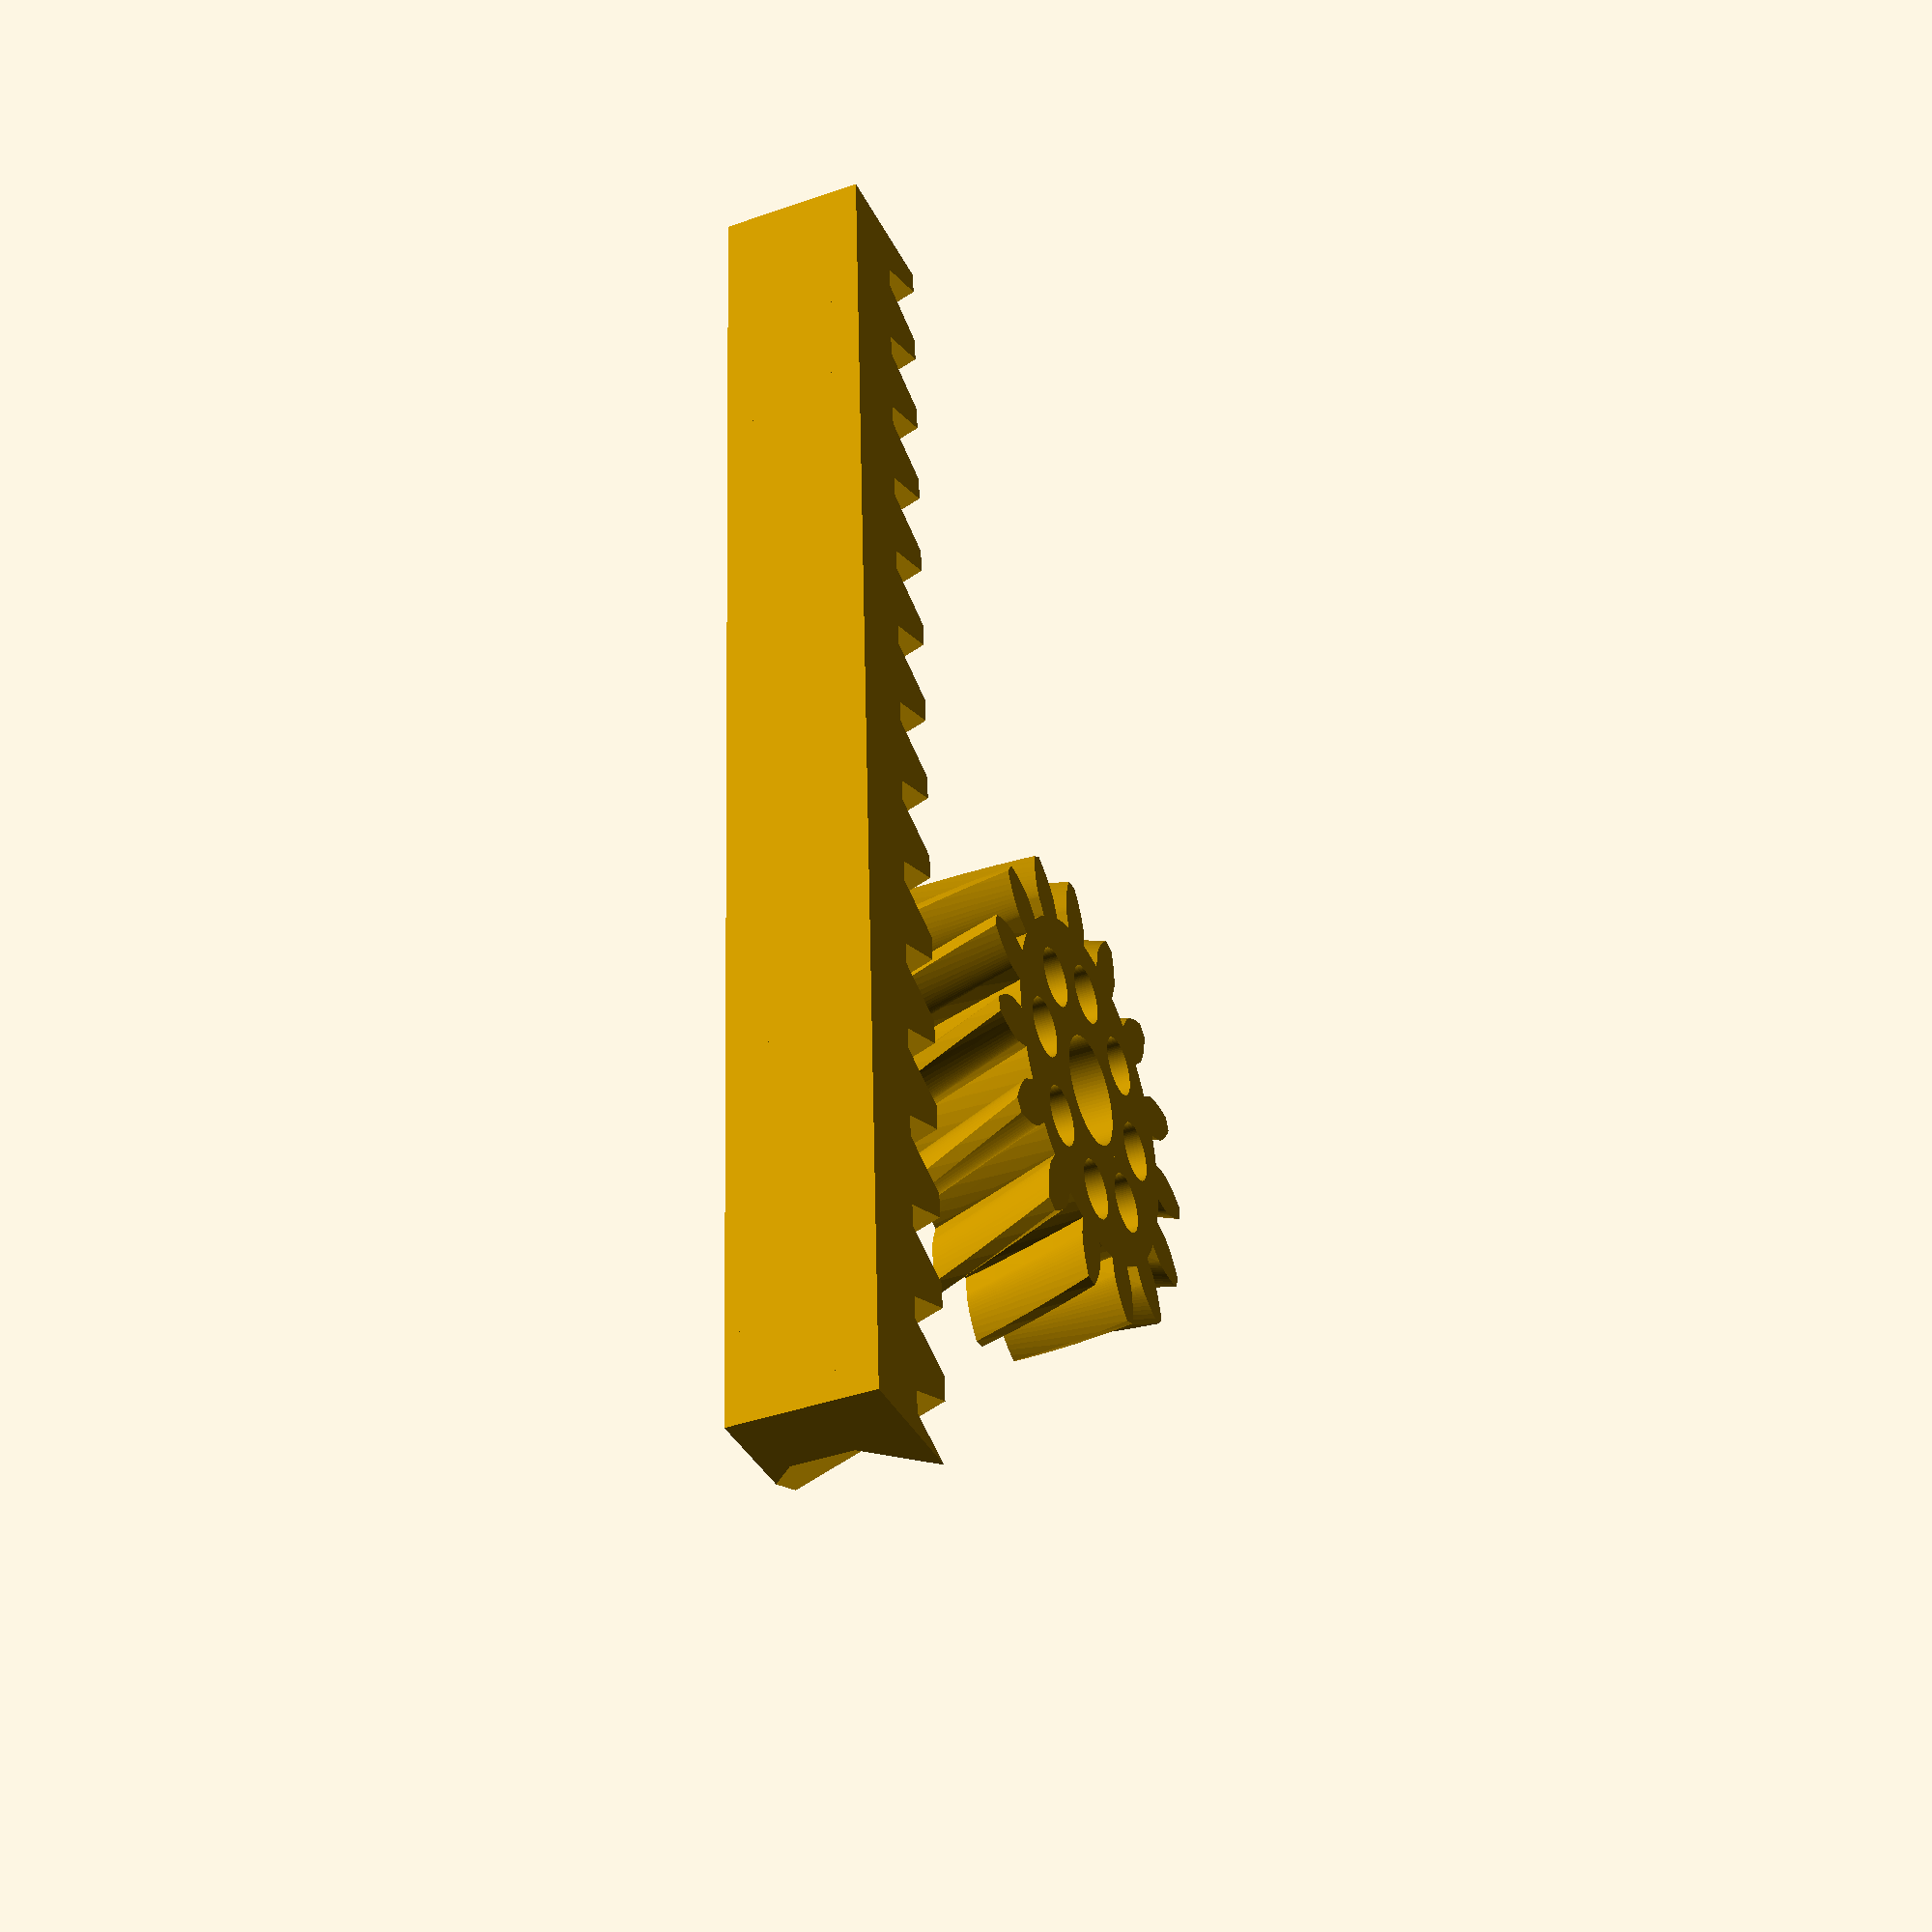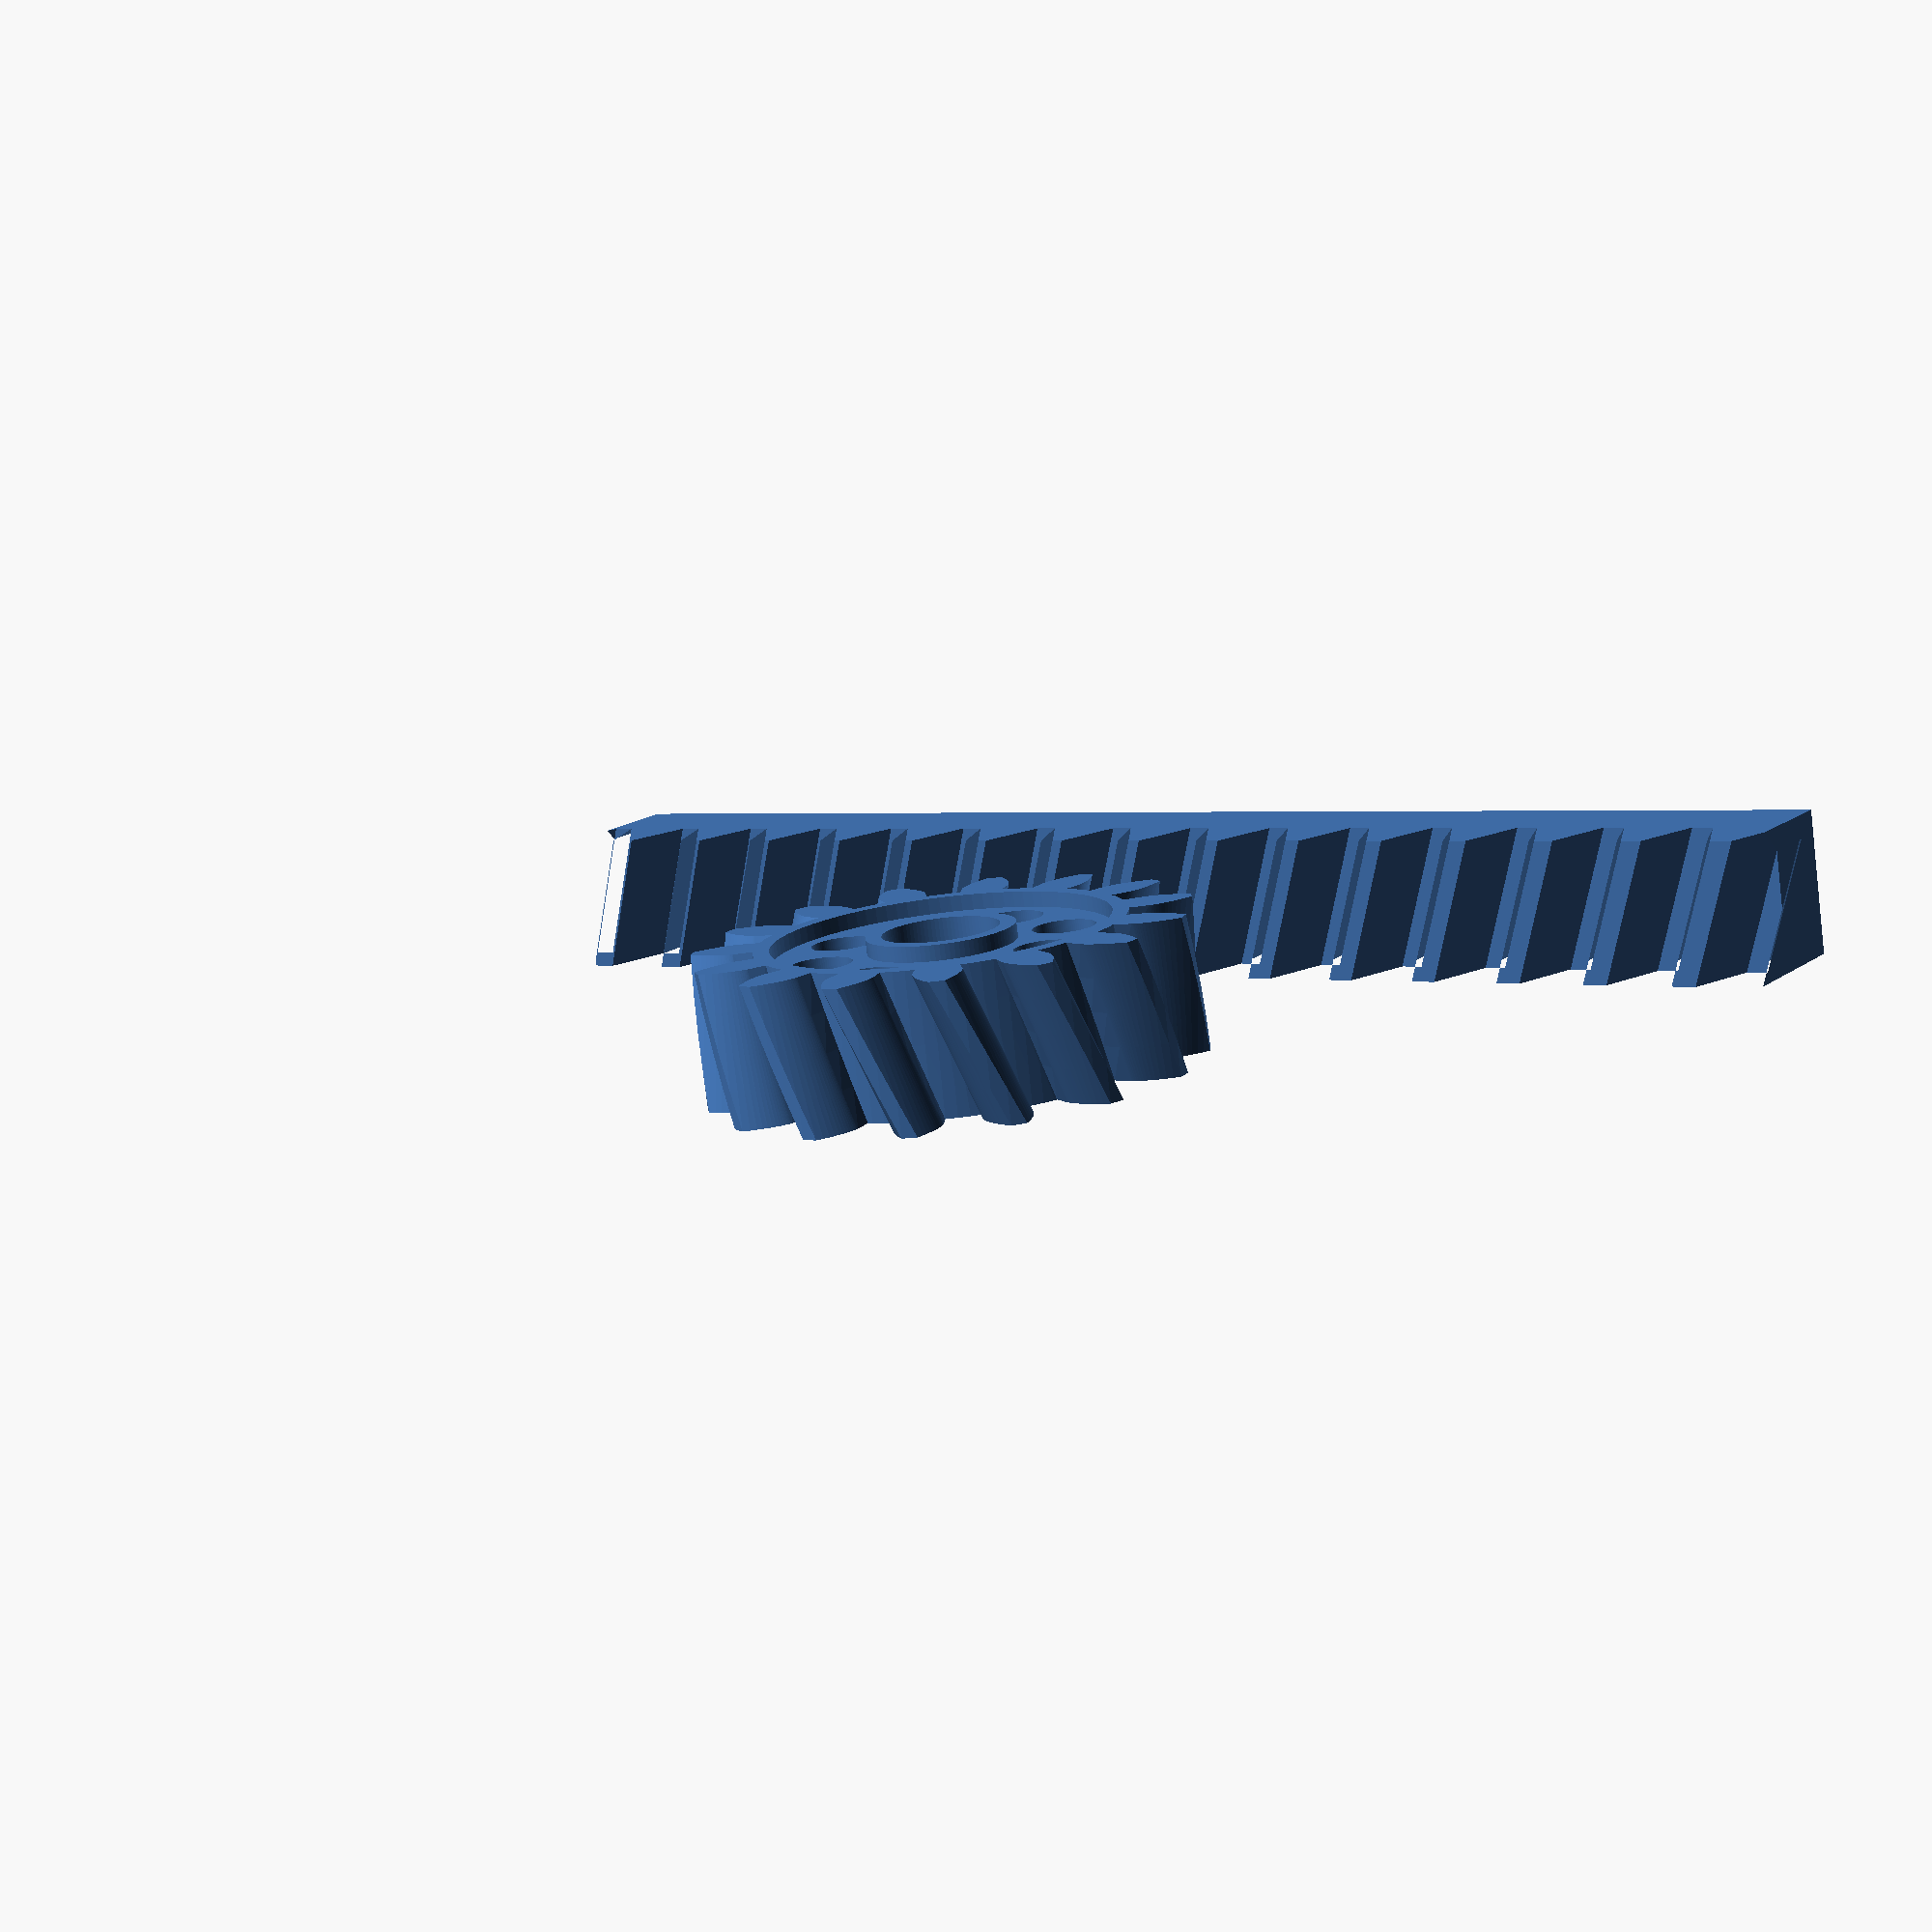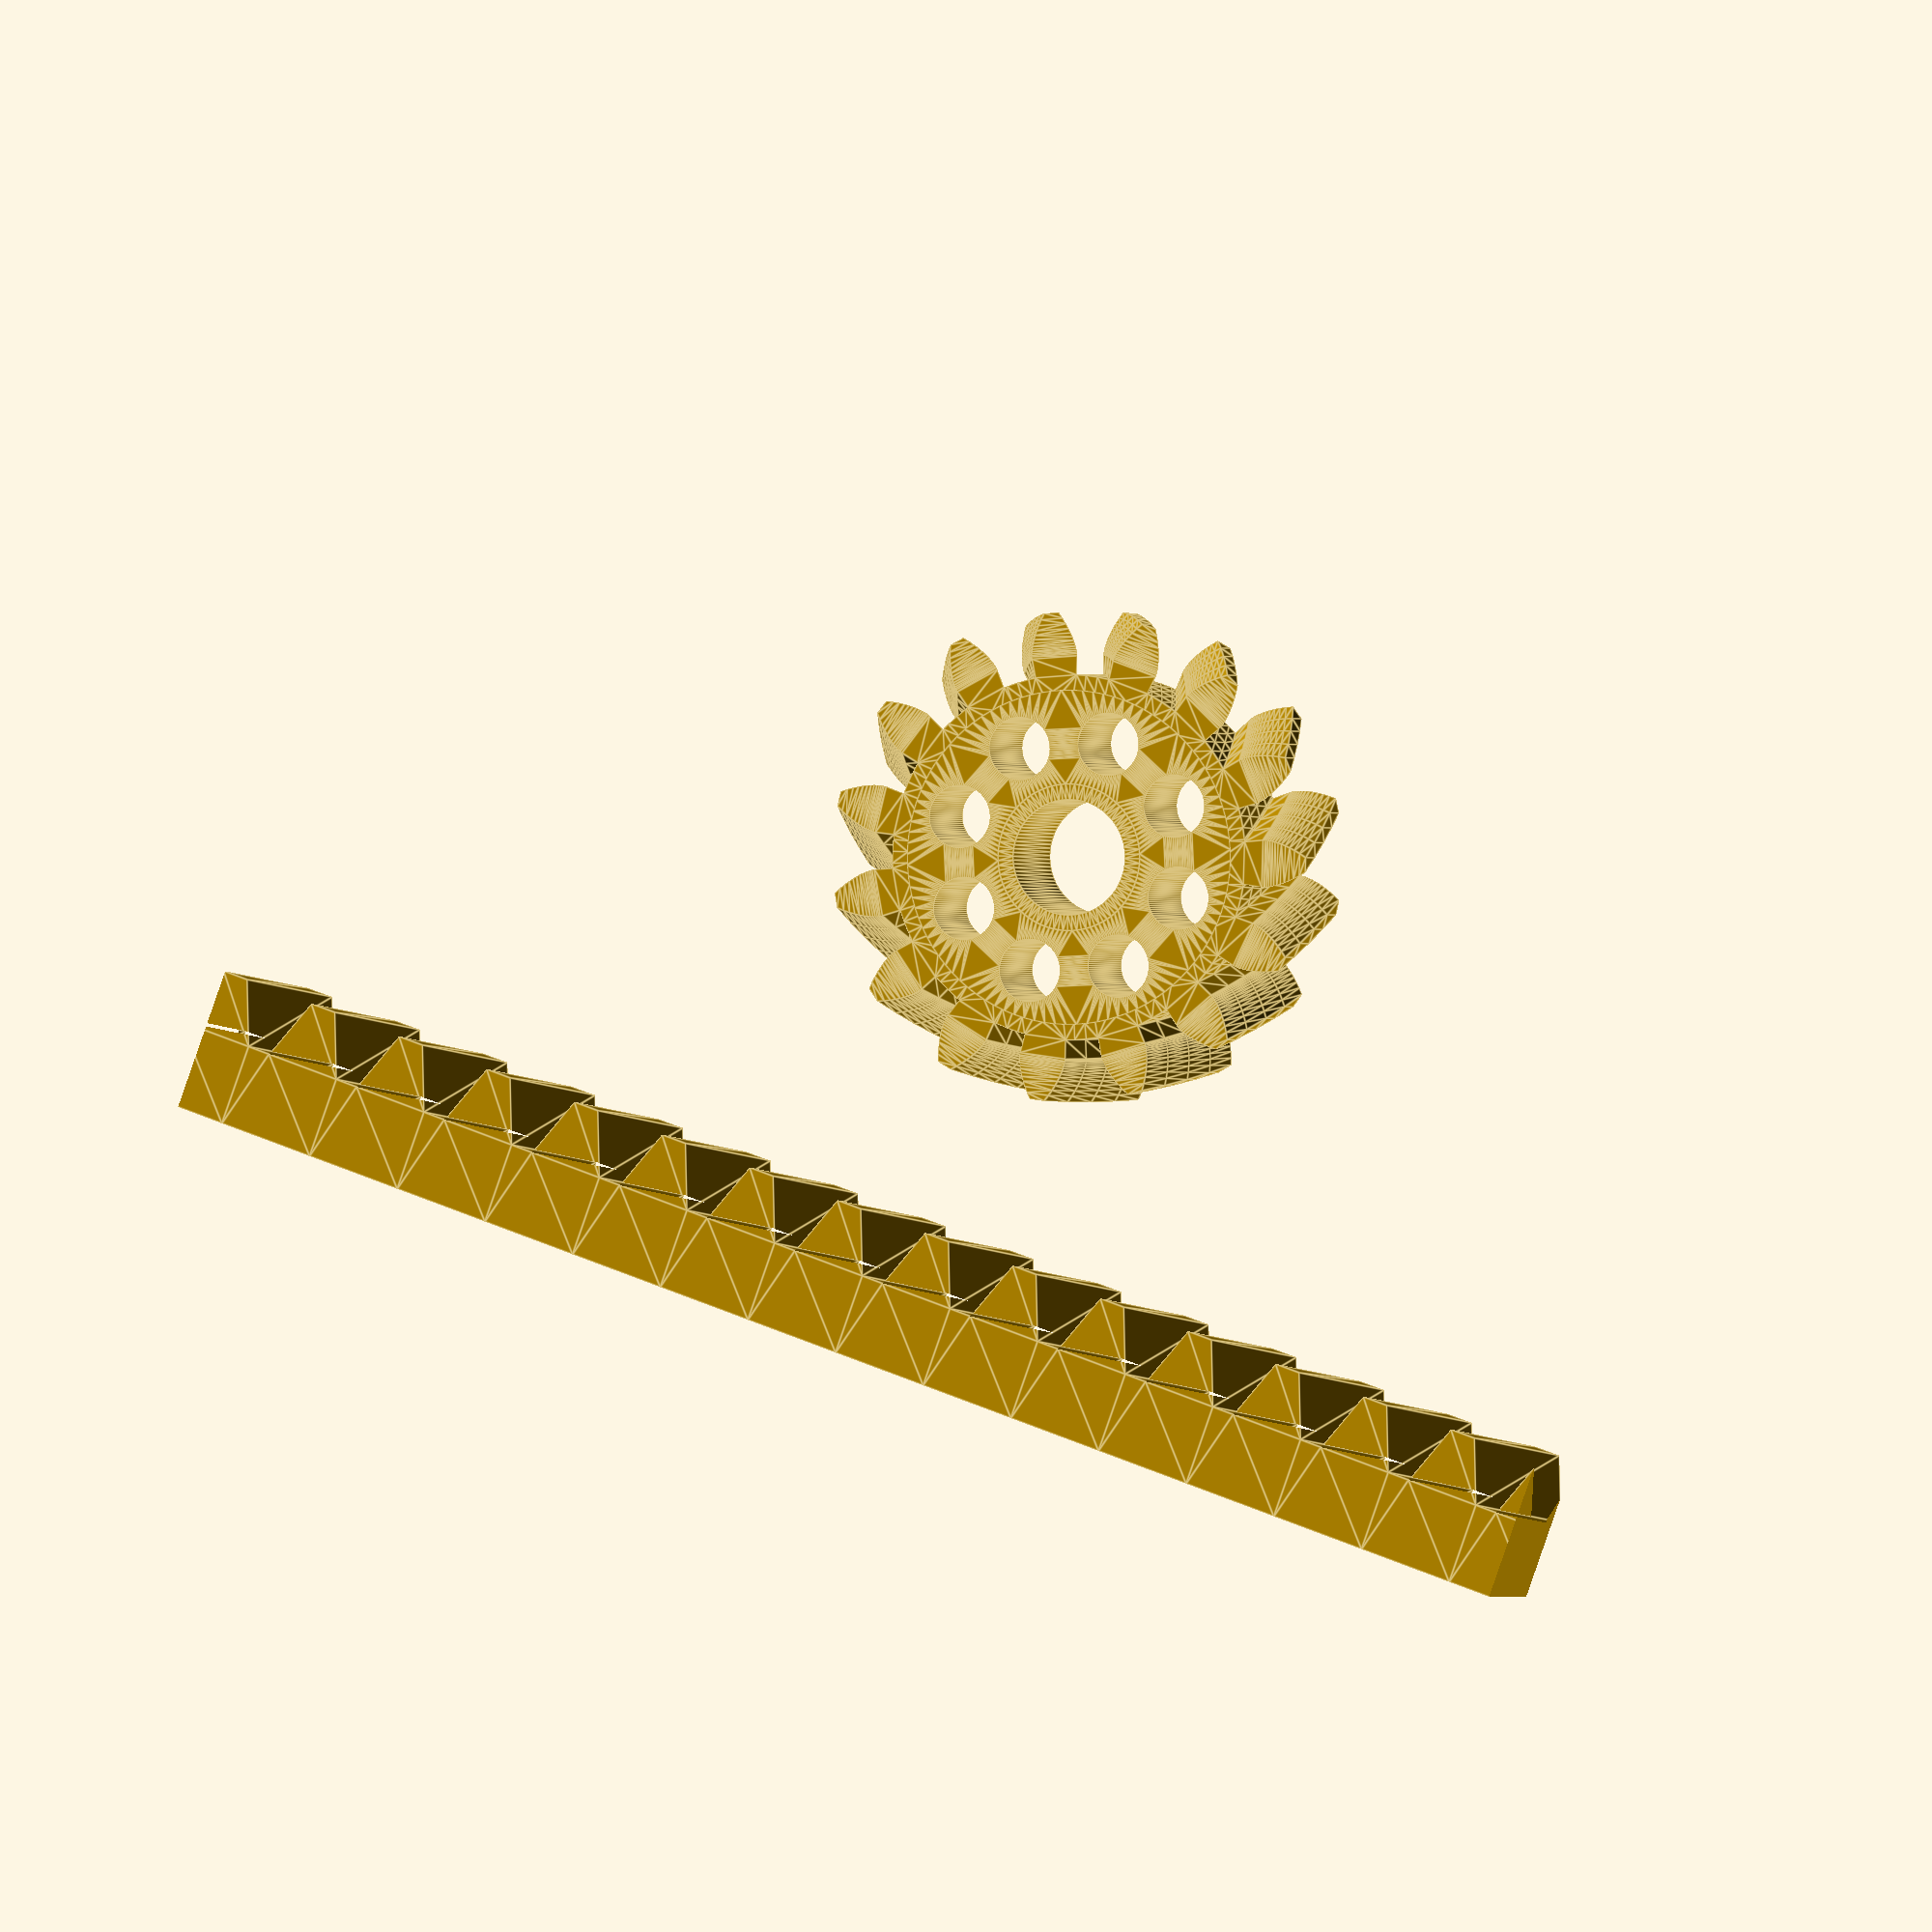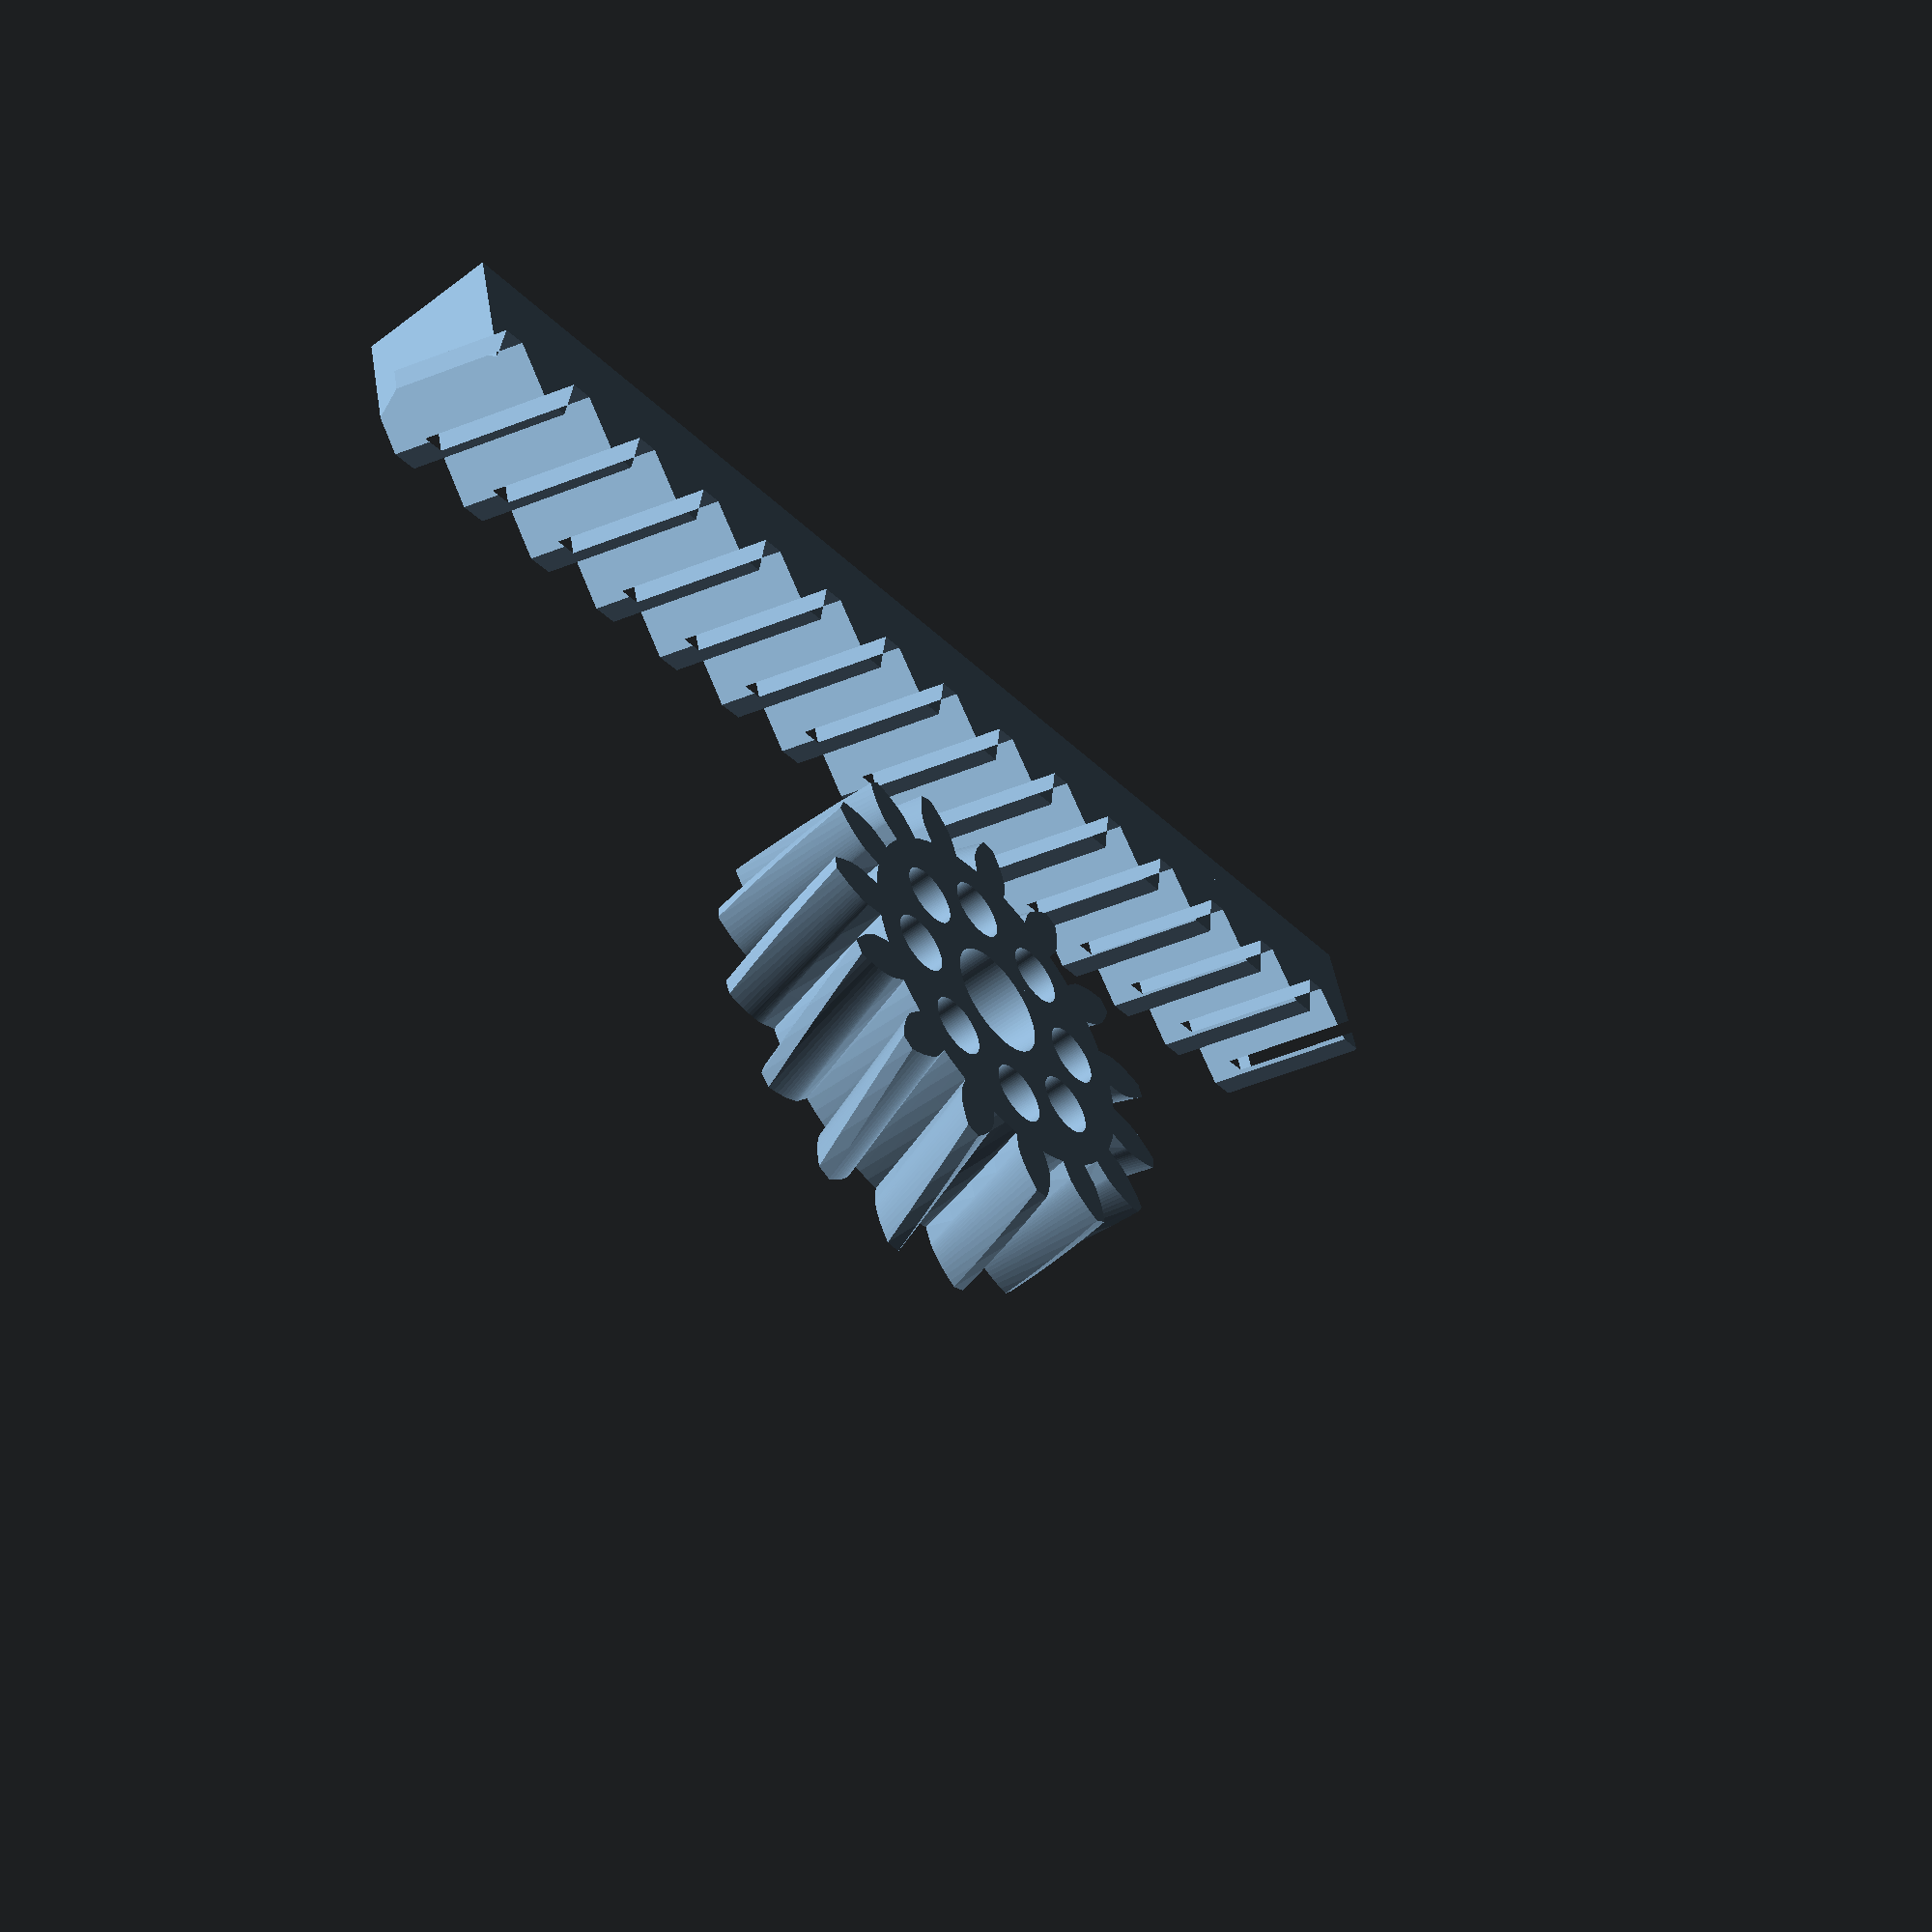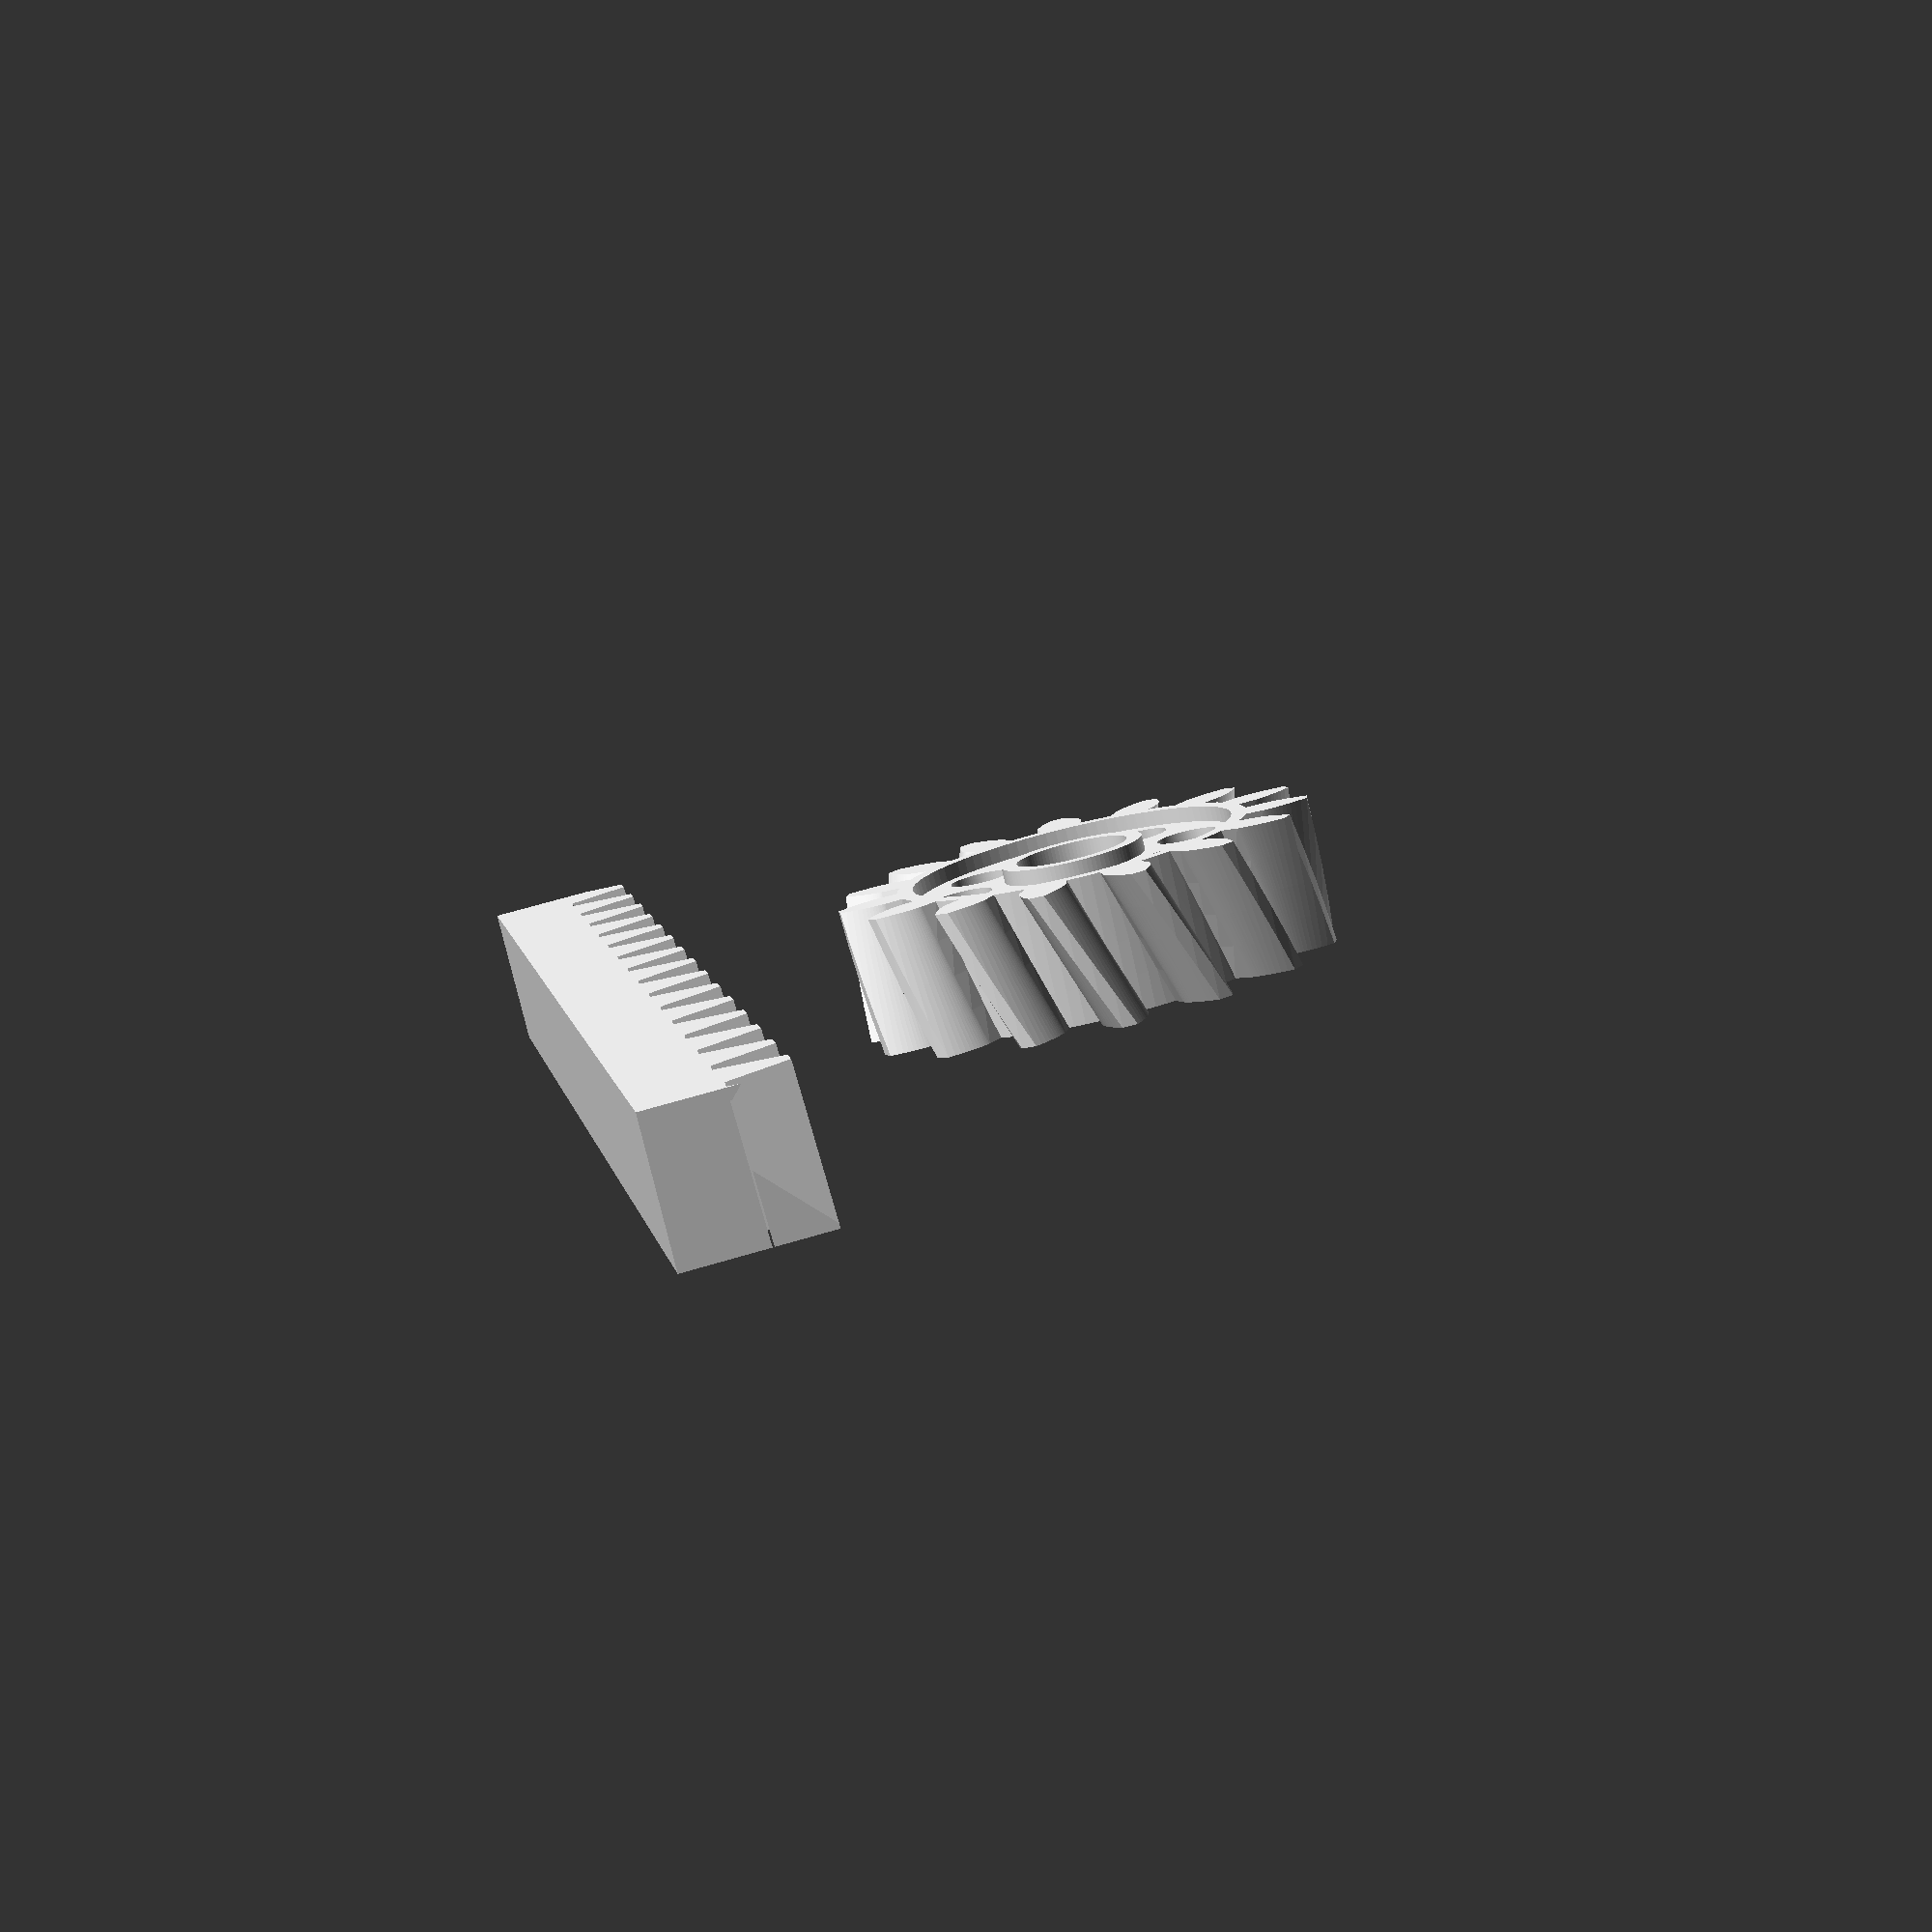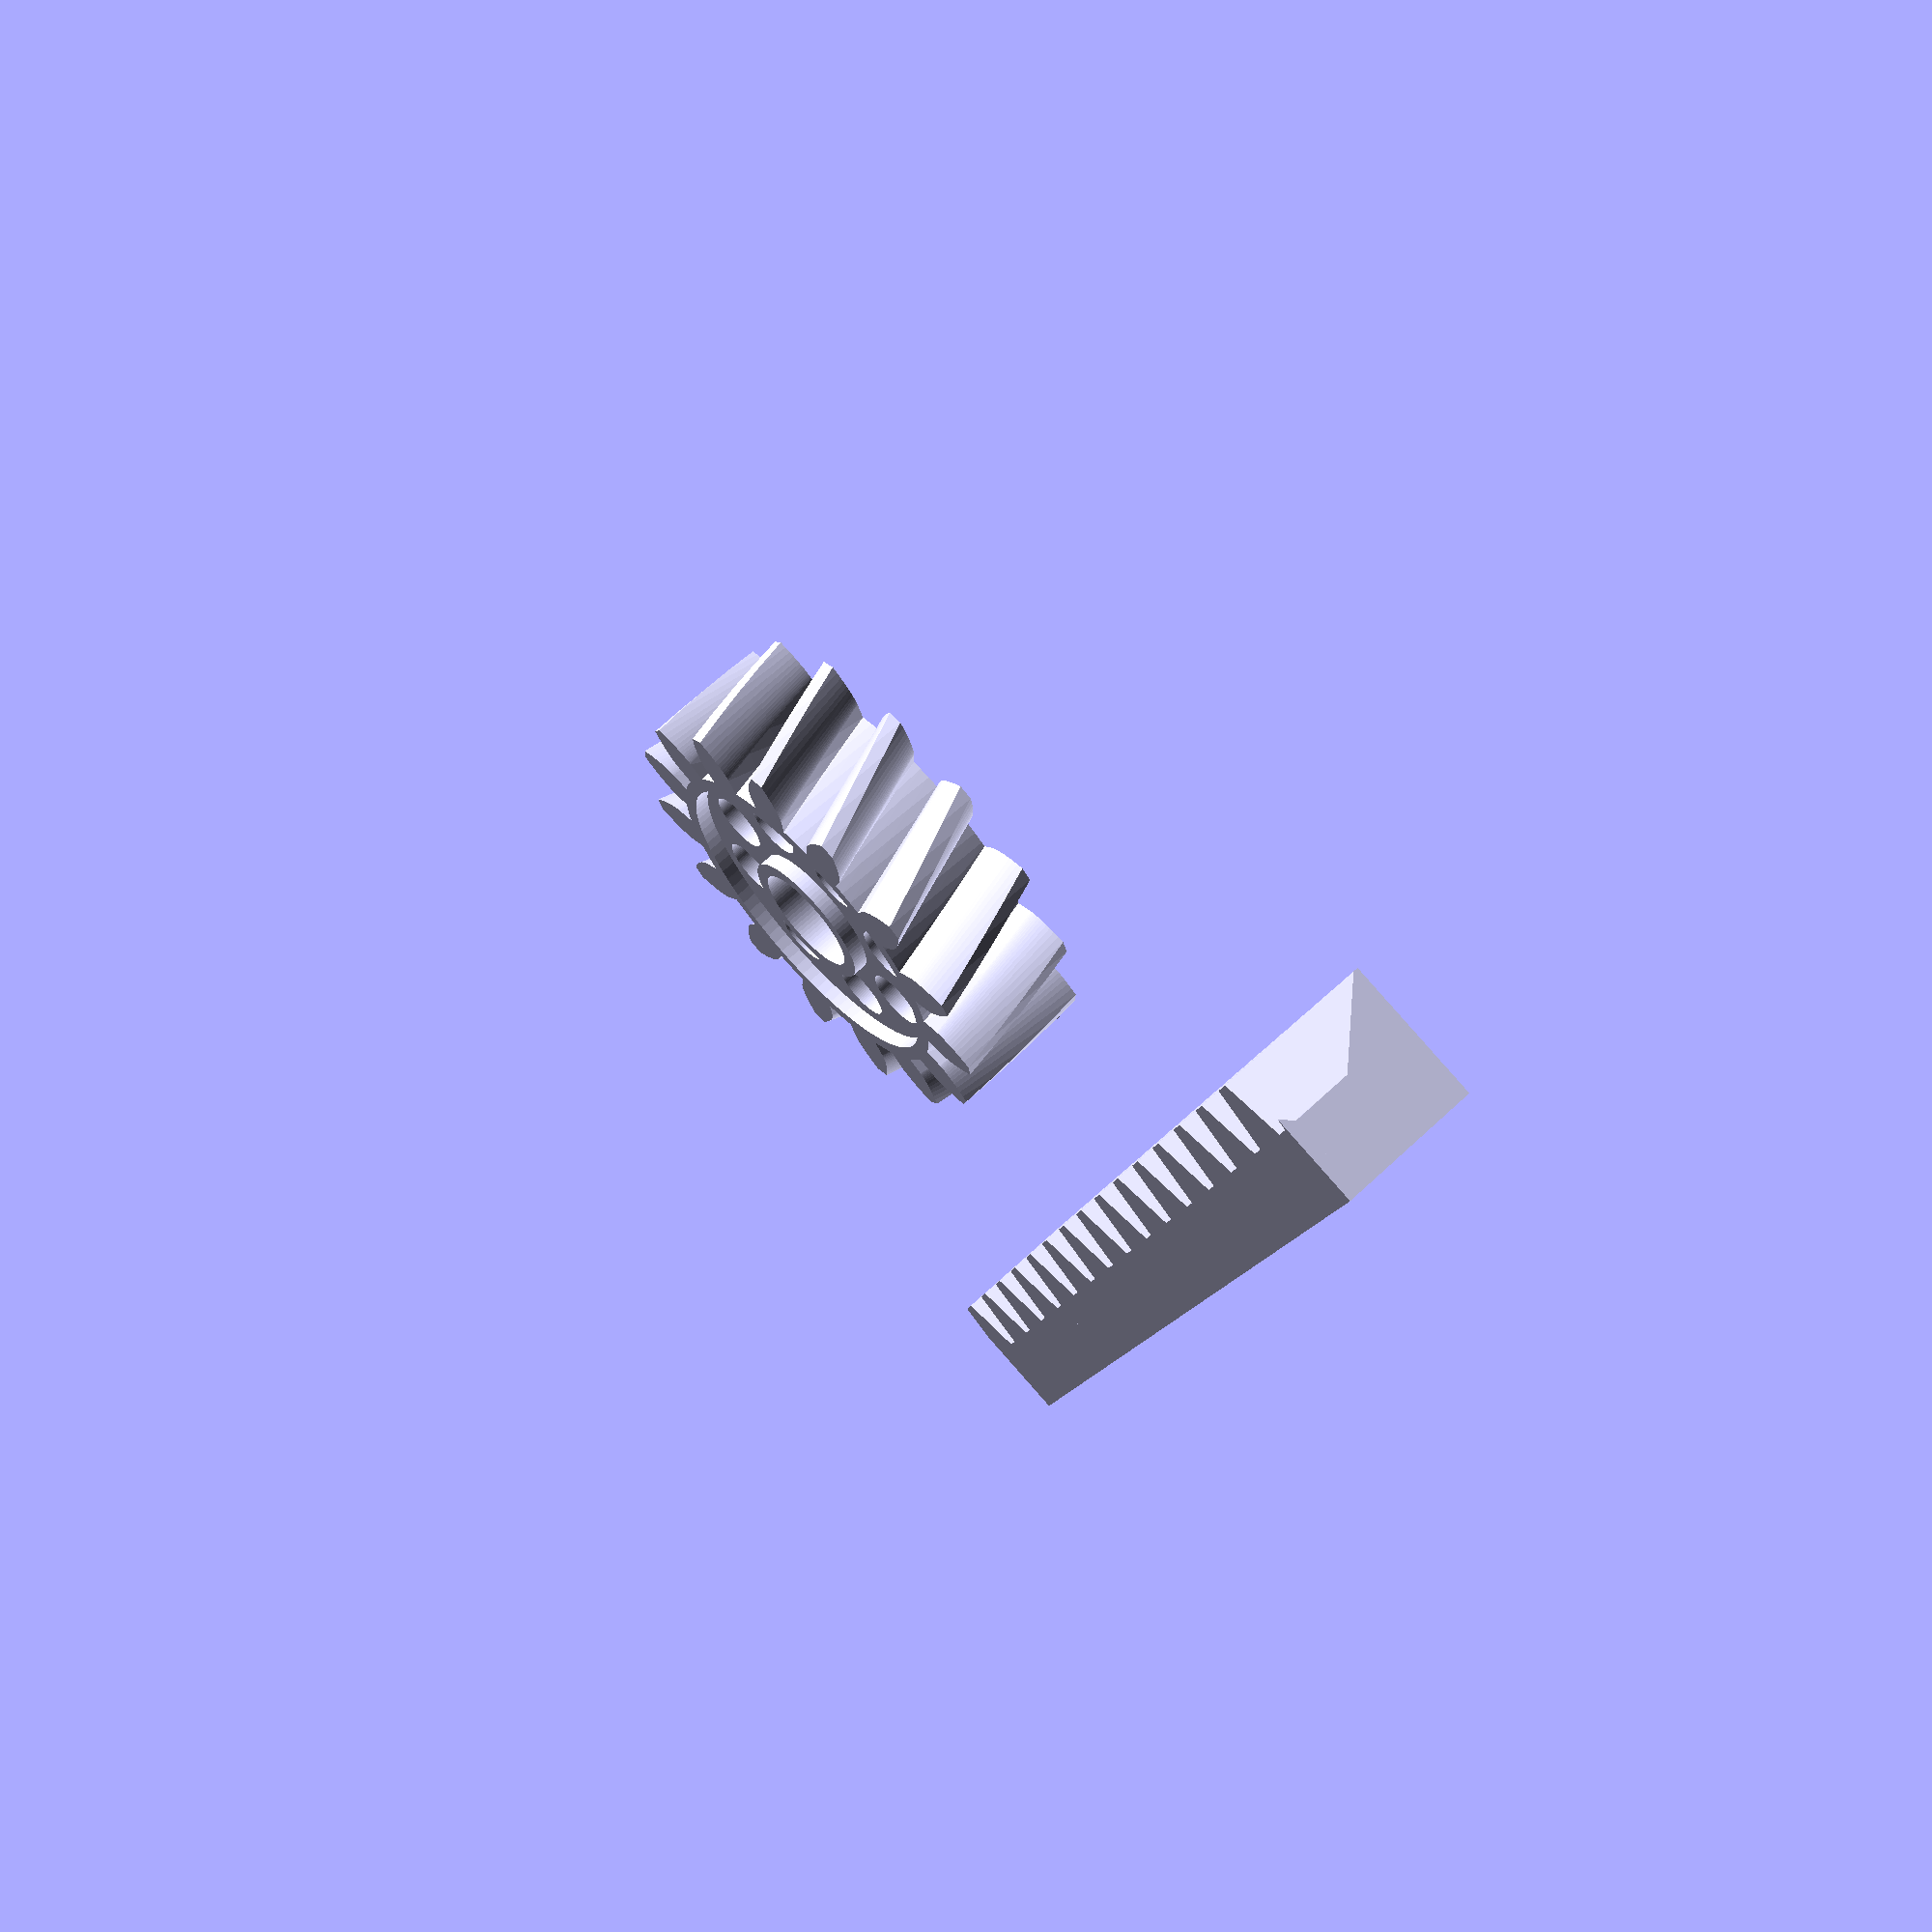
<openscad>
// Kopfspiel
spiel = 0.05;
// Hoehe des Zahnkopfes ueber dem Teilkreis
modul=1;
// Laenge der Zahnstange
laenge_stange=50;
// Anzahl der Radzaehne
zahnzahl_ritzel=15;
// Hoehe der Zahnstange bis zur Waelzgeraden
hoehe_stange=4;
// Durchmesser der Mittelbohrung des Stirnrads
bohrung_ritzel=4;
// Breite der Zaehne
breite=5;
// Eingriffswinkel, Standardwert = 20 grad gemaess DIN 867. Sollte nicht groesser als 45 grad sein.
eingriffswinkel=20;
// Schraegungswinkel zur Rotationsachse, Standardwert = 0 grad (Geradverzahnung)
schraegungswinkel=20;
// Komponenten zusammengebaut fuer Konstruktion oder auseinander zum 3D-Druck 
zusammen_gebaut=0;
// Loecher zur Material-/Gewichtsersparnis bzw. Oberflaechenvergoesserung erzeugen, wenn Geometrie erlaubt
optimiert = 1;

/* Bibliothek fuer ein Zahstangen-Radpaar fuer Thingiverse Customizer

Enthaelt die Module
zahnstange(modul, laenge, hoehe, breite, eingriffswinkel = 20, schraegungswinkel = 0)
stirnrad(modul, zahnzahl, breite, bohrung, eingriffswinkel = 20, schraegungswinkel = 0, optimiert = true)
zahnstange_und_ritzel (modul, laenge_stange, zahnzahl_ritzel, hoehe_stange, bohrung_ritzel, breite, eingriffswinkel=20, schraegungswinkel=0, zusammen_gebaut=true, optimiert=true)

Autor:		Dr Joerg Janssen
Stand:		6. Januar 2017
Version:	2.0
Lizenz:		Creative Commons - Attribution, Non Commercial, Share Alike

Erlaubte Module nach DIN 780:
0.05 0.06 0.08 0.10 0.12 0.16
0.20 0.25 0.3  0.4  0.5  0.6
0.7  0.8  0.9  1    1.25 1.5
2    2.5  3    4    5    6
8    10   12   16   20   25
32   40   50   60

*/


/* [Hidden] */
pi = 3.14159;
rad = 57.29578;
$fn = 96;

/*	Wandelt Radian in Grad um */
function grad(eingriffswinkel) =  eingriffswinkel*rad;

/*	Wandelt Grad in Radian um */
function radian(eingriffswinkel) = eingriffswinkel/rad;

/*	Wandelt 2D-Polarkoordinaten in kartesische um
    Format: radius, phi; phi = Winkel zur x-Achse auf xy-Ebene */
function pol_zu_kart(polvect) = [
	polvect[0]*cos(polvect[1]),  
	polvect[0]*sin(polvect[1])
];

/*	Kreisevolventen-Funktion:
    Gibt die Polarkoordinaten einer Kreisevolvente aus
    r = Radius des Grundkreises
    rho = Abrollwinkel in Grad */
function ev(r,rho) = [
	r/cos(rho),
	grad(tan(rho)-radian(rho))
];

/*  Wandelt Kugelkoordinaten in kartesische um
    Format: radius, theta, phi; theta = Winkel zu z-Achse, phi = Winkel zur x-Achse auf xy-Ebene */
function kugel_zu_kart(vect) = [
	vect[0]*sin(vect[1])*cos(vect[2]),  
	vect[0]*sin(vect[1])*sin(vect[2]),
	vect[0]*cos(vect[1])
];

/*	prueft, ob eine Zahl gerade ist
	= 1, wenn ja
	= 0, wenn die Zahl nicht gerade ist */
function istgerade(zahl) =
	(zahl == floor(zahl/2)*2) ? 1 : 0;

/*	Kopiert und dreht einen Koerper */
module kopiere(vect, zahl, abstand, winkel){
	for(i = [0:zahl-1]){
		translate(v=vect*abstand*i)
			rotate(a=i*winkel, v = [0,0,1])
				children(0);
	}
}


/*  Zahnstange
    modul = Hoehe des Zahnkopfes ueber der Waelzgeraden
    laenge = Laenge der Zahnstange
    hoehe = Hoehe der Zahnstange bis zur Waelzgeraden
    breite = Breite der Zaehne
    eingriffswinkel = Eingriffswinkel, Standardwert = 20 grad gemaess DIN 867. Sollte nicht groesser als 45 grad sein.
    schraegungswinkel = Schraegungswinkel zur Zahnstangen-Querachse; 0 grad = Geradverzahnung */
module zahnstange(modul, laenge, hoehe, breite, eingriffswinkel = 20, schraegungswinkel = 0) {

	// Dimensions-Berechnungen
	//modul=0.99;// modul*(1-spiel);
	c = modul / 6;												// Kopfspiel
	mx = modul/cos(schraegungswinkel);							// Durch Schraegungswinkel verzerrtes modul in x-Richtung
	a = 2*mx*tan(eingriffswinkel)+c*tan(eingriffswinkel);		// Flankenbreite
	b = pi*mx/2-2*mx*tan(eingriffswinkel);						// Kopfbreite
	x = breite*tan(schraegungswinkel);							// Verschiebung der Oberseite in x-Richtung durch Schraegungswinkel
	nz = ceil((laenge+abs(2*x))/(pi*mx));						// Anzahl der Zaehne
	
	translate([-pi*mx*(floor(nz/2)-1)-a-b/2,-modul,0]){
		intersection(){
			kopiere([1,0,0], nz, pi*mx, 0){
				polyhedron(
					points=[[0,-c,0], [a,2*modul,0], [a+b,2*modul,0], [2*a+b,-c,0], [pi*mx,-c,0], [pi*mx,modul-hoehe,0], [0,modul-hoehe,0],	// Unterseite
						[0+x,-c,breite], [a+x,2*modul,breite], [a+b+x,2*modul,breite], [2*a+b+x,-c,breite], [pi*mx+x,-c,breite], [pi*mx+x,modul-hoehe,breite], [0+x,modul-hoehe,breite]],	// Oberseite
					faces=[[6,5,4,3,2,1,0],						// Unterseite
						[1,8,7,0],
						[9,8,1,2],
						[10,9,2,3],
						[11,10,3,4],
						[12,11,4,5],
						[13,12,5,6],
						[7,13,6,0],
						[7,8,9,10,11,12,13],					// Oberseite
					]
				);
			};
			translate([abs(x),-hoehe+modul-0.5,-0.5]){
				cube([laenge,hoehe+modul+1,breite+1]);
			}	
		};
	};	
}

/*  Stirnrad
    modul = Hoehe des Zahnkopfes ueber dem Teilkreis
    zahnzahl = Anzahl der Radzaehne
    breite = Zahnbreite
    bohrung = Durchmesser der Mittelbohrung
    eingriffswinkel = Eingriffswinkel, Standardwert = 20 grad gemaess DIN 867. Sollte nicht groesser als 45 grad sein.
    schraegungswinkel = Schraegungswinkel zur Rotationsachse; 0 grad = Geradverzahnung
	optimiert = Loecher zur Material-/Gewichtsersparnis bzw. Oberflaechenvergoesserung erzeugen, wenn Geometrie erlaubt (= 1, wenn wahr) */
module stirnrad(modul, zahnzahl, breite, bohrung, eingriffswinkel = 20, schraegungswinkel = 0, optimiert = true) {

	// Dimensions-Berechnungen	
	d = modul * zahnzahl;											// Teilkreisdurchmesser
	r = d / 2;														// Teilkreisradius
	alpha_stirn = atan(tan(eingriffswinkel)/cos(schraegungswinkel));// Schraegungswinkel im Stirnschnitt
	db = d * cos(alpha_stirn);										// Grundkreisdurchmesser
	rb = db / 2;													// Grundkreisradius
	da = (modul <1)? d + modul * 2.2 : d + modul * 2;				// Kopfkreisdurchmesser nach DIN 58400 bzw. DIN 867
	ra = da / 2;													// Kopfkreisradius
	c =  (zahnzahl <3)? 0 : modul/6;								// Kopfspiel
	df = d - 2 * (modul + c);										// Fusskreisdurchmesser
	rf = df / 2;													// Fusskreisradius
	rho_ra = acos(rb/ra);											// maximaler Abrollwinkel;
																	// Evolvente beginnt auf Grundkreis und endet an Kopfkreis
	rho_r = acos(rb/r);												// Abrollwinkel am Teilkreis;
																	// Evolvente beginnt auf Grundkreis und endet an Kopfkreis
	phi_r = grad(tan(rho_r)-radian(rho_r));							// Winkel zum Punkt der Evolvente auf Teilkreis
	gamma = rad*breite/(r*tan(90-schraegungswinkel));				// Torsionswinkel fuer Extrusion
	schritt = rho_ra/16;											// Evolvente wird in 16 Stuecke geteilt
	tau = 360/zahnzahl;												// Teilungswinkel
	
	r_loch = (2*rf - bohrung)/8;									// Radius der Loecher fuer Material-/Gewichtsersparnis
	rm = bohrung/2+2*r_loch;										// Abstand der Achsen der Loecher von der Hauptachse
	z_loch = floor(2*pi*rm/(3*r_loch));								// Anzahl der Loecher fuer Material-/Gewichtsersparnis
	
	optimiert = (optimiert && r >= breite*1.5 && d > 2*bohrung);	// ist Optimierung sinnvoll?

	// Zeichnung
	union(){
		rotate([0,0,-phi_r-90*(1-spiel)/zahnzahl]){						// Zahn auf x-Achse zentrieren;
																		// macht Ausrichtung mit anderen Raedern einfacher

			linear_extrude(height = breite, twist = gamma){
				difference(){
					union(){
						zahnbreite = (180*(1-spiel))/zahnzahl+2*phi_r;
						circle(rf);										// Fusskreis	
						for (rot = [0:tau:360]){
							rotate (rot){								// "Zahnzahl-mal" kopieren und drehen
								polygon(concat(							// Zahn
									[[0,0]],							// Zahnsegment beginnt und endet im Ursprung
									[for (rho = [0:schritt:rho_ra])		// von null Grad (Grundkreis)
																		// bis maximalen Evolventenwinkel (Kopfkreis)
										pol_zu_kart(ev(rb,rho))],		// Erste Evolventen-Flanke

									[pol_zu_kart(ev(rb,rho_ra))],		// Punkt der Evolvente auf Kopfkreis

									[for (rho = [rho_ra:-schritt:0])	// von maximalen Evolventenwinkel (Kopfkreis)
																		// bis null Grad (Grundkreis)
										pol_zu_kart([ev(rb,rho)[0], zahnbreite-ev(rb,rho)[1]])]
																		// Zweite Evolventen-Flanke
																		// (180*(1-spiel)) statt 180 Grad,
																		// um Spiel an den Flanken zu erlauben
									)
								);
							}
						}
					}			
					circle(r = rm+r_loch*1.49);							// "Bohrung"
				}
			}
		}
		// mit Materialersparnis
		if (optimiert) {
			linear_extrude(height = breite){
				difference(){
						circle(r = (bohrung+r_loch)/2);
						circle(r = bohrung/2);							// Bohrung
					}
				}
			linear_extrude(height = (breite-r_loch/2 < breite*2/3) ? breite*2/3 : breite-r_loch/2){
				difference(){
					circle(r=rm+r_loch*1.51);
					union(){
						circle(r=(bohrung+r_loch)/2);
						for (i = [0:1:z_loch]){
							translate(kugel_zu_kart([rm,90,i*360/z_loch]))
								circle(r = r_loch);
						}
					}
				}
			}
		}
		// ohne Materialersparnis
		else {
			linear_extrude(height = breite){
				difference(){
					circle(r = rm+r_loch*1.51);
					circle(r = bohrung/2);
				}
			}
		}
	}
}

/*	Zahnstange und Ritzel
    modul = Hoehe des Zahnkopfes ueber dem Teilkreis
    laenge_stange = Laenge der Zahnstange
    zahnzahl_ritzel = Anzahl der Radzaehne am Ritzel
	hoehe_stange = Hoehe der Zahnstange bis zur Waelzgeraden
    bohrung_ritzel = Durchmesser der Mittelbohrung des Ritzels
	breite = Breite der Zaehne
    eingriffswinkel = Eingriffswinkel, Standardwert = 20 grad gemaess DIN 867. Sollte nicht groesser als 45 grad sein.
    schraegungswinkel = Schraegungswinkel, Standardwert = 0 grad (Geradverzahnung)
	optimiert = Loecher zur Material-/Gewichtsersparnis bzw. Oberflaechenvergoesserung erzeugen, wenn Geometrie erlaubt (= 1, wenn wahr) */
module zahnstange_und_rad (modul, laenge_stange, zahnzahl_ritzel, hoehe_stange, bohrung_ritzel, breite, eingriffswinkel=20, schraegungswinkel=0, zusammen_gebaut=true, optimiert=true) {

	abstand = zusammen_gebaut? modul*zahnzahl_ritzel/2 : modul*zahnzahl_ritzel;
	
	zahnstange(modul, laenge_stange, hoehe_stange, breite, eingriffswinkel, -schraegungswinkel);
	translate([0,abstand,0])
		if (istgerade(zahnzahl_ritzel)) {
			rotate(90 + 180/zahnzahl_ritzel)
				stirnrad (modul, zahnzahl_ritzel, breite, bohrung_ritzel, eingriffswinkel, schraegungswinkel, optimiert);
		}
		else {
			rotate(a=90) 
				stirnrad (modul, zahnzahl_ritzel, breite, bohrung_ritzel, eingriffswinkel, schraegungswinkel, optimiert);
		}
}

zahnstange_und_rad (modul, laenge_stange, zahnzahl_ritzel, hoehe_stange, bohrung_ritzel, breite, eingriffswinkel, schraegungswinkel, zusammen_gebaut, optimiert);
</openscad>
<views>
elev=220.4 azim=93.9 roll=66.6 proj=p view=wireframe
elev=78.5 azim=214.7 roll=7.0 proj=p view=wireframe
elev=359.8 azim=340.2 roll=195.0 proj=o view=edges
elev=54.0 azim=195.1 roll=128.9 proj=p view=wireframe
elev=80.2 azim=79.6 roll=13.7 proj=p view=wireframe
elev=112.3 azim=103.7 roll=133.0 proj=p view=solid
</views>
